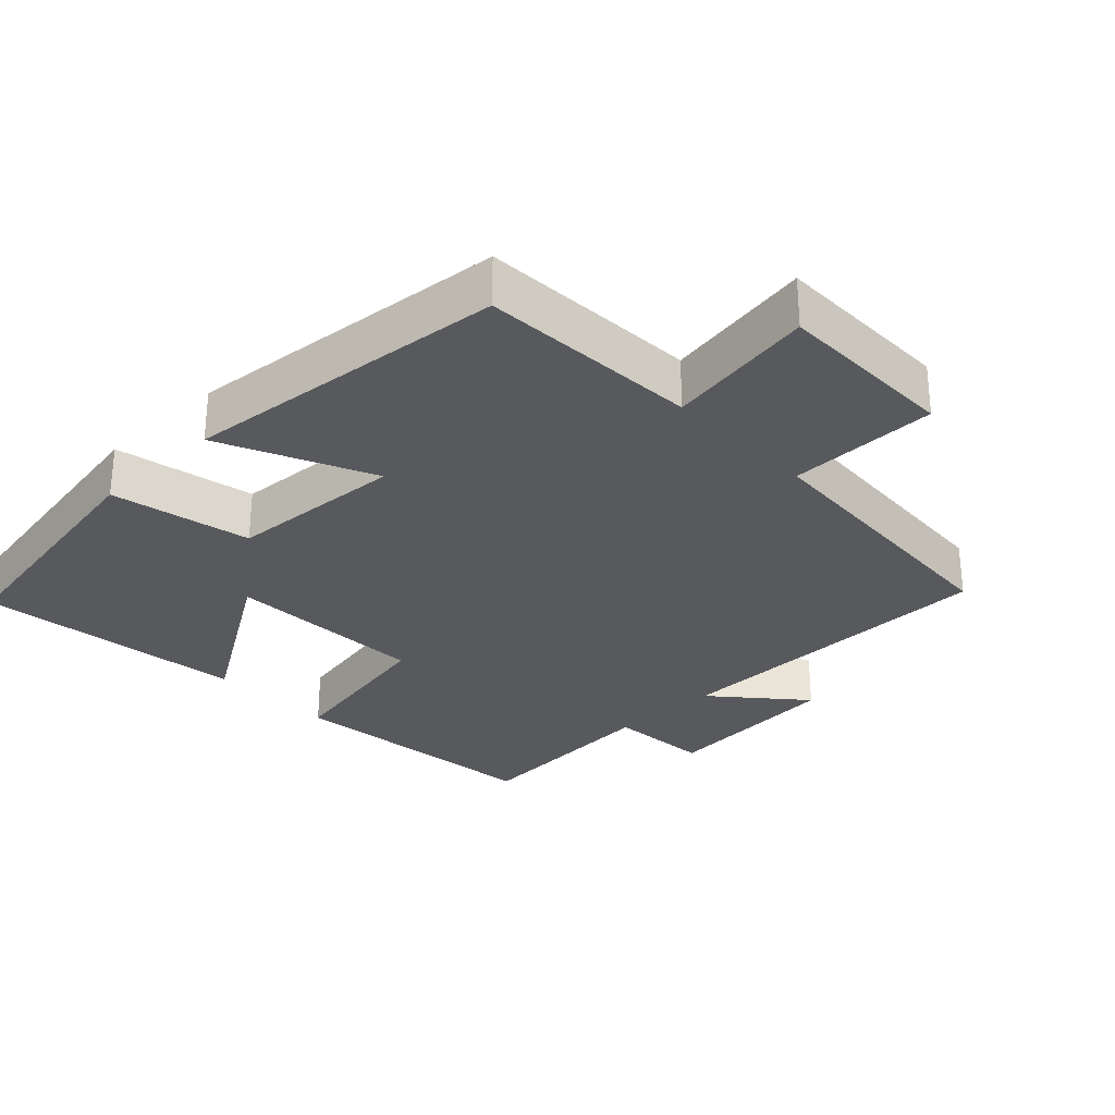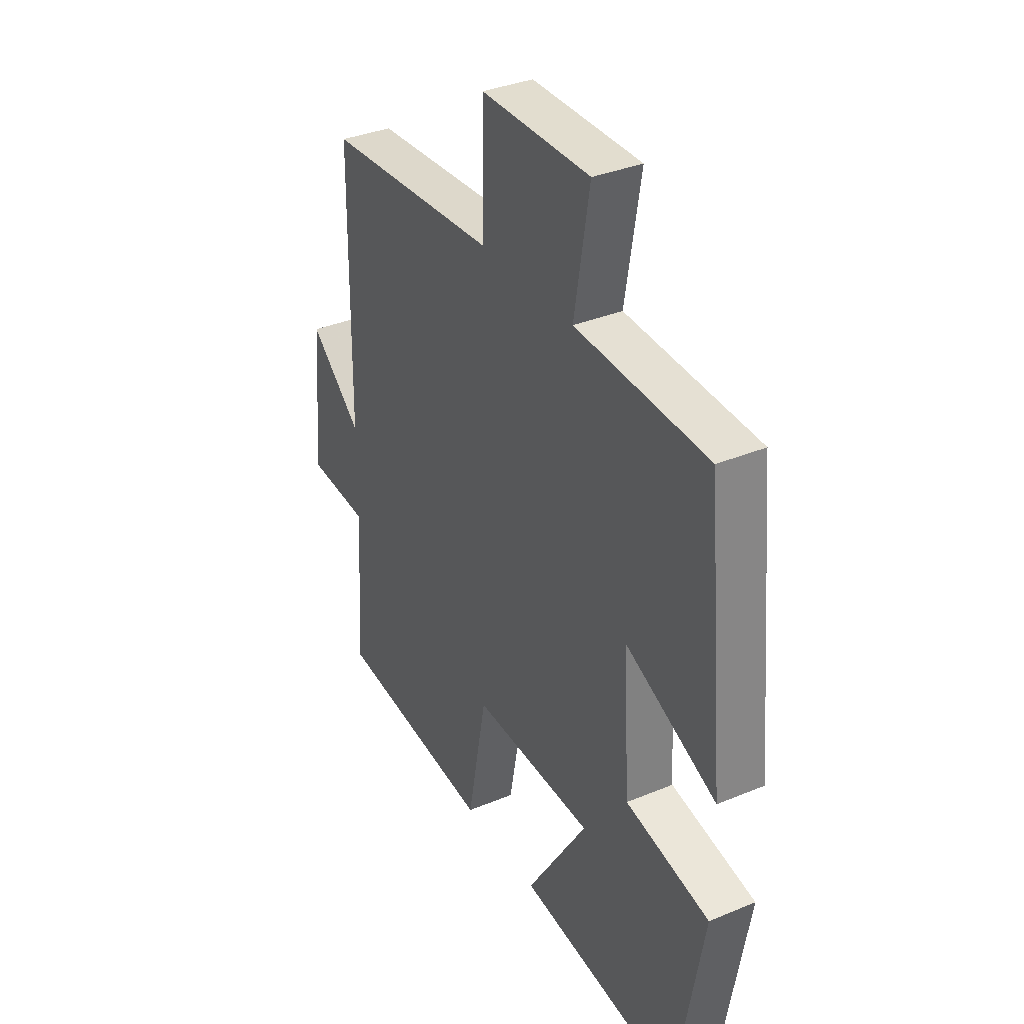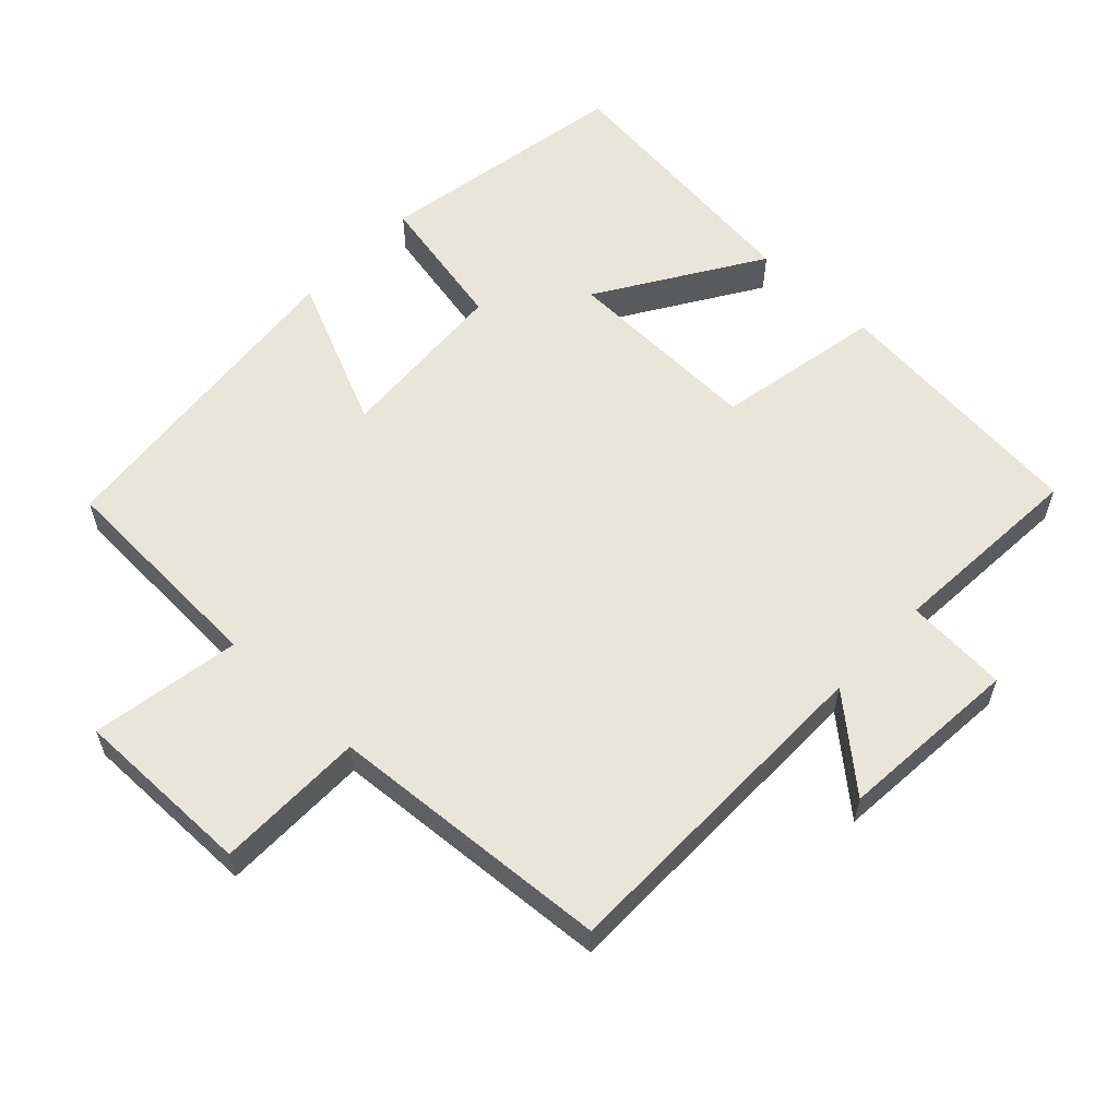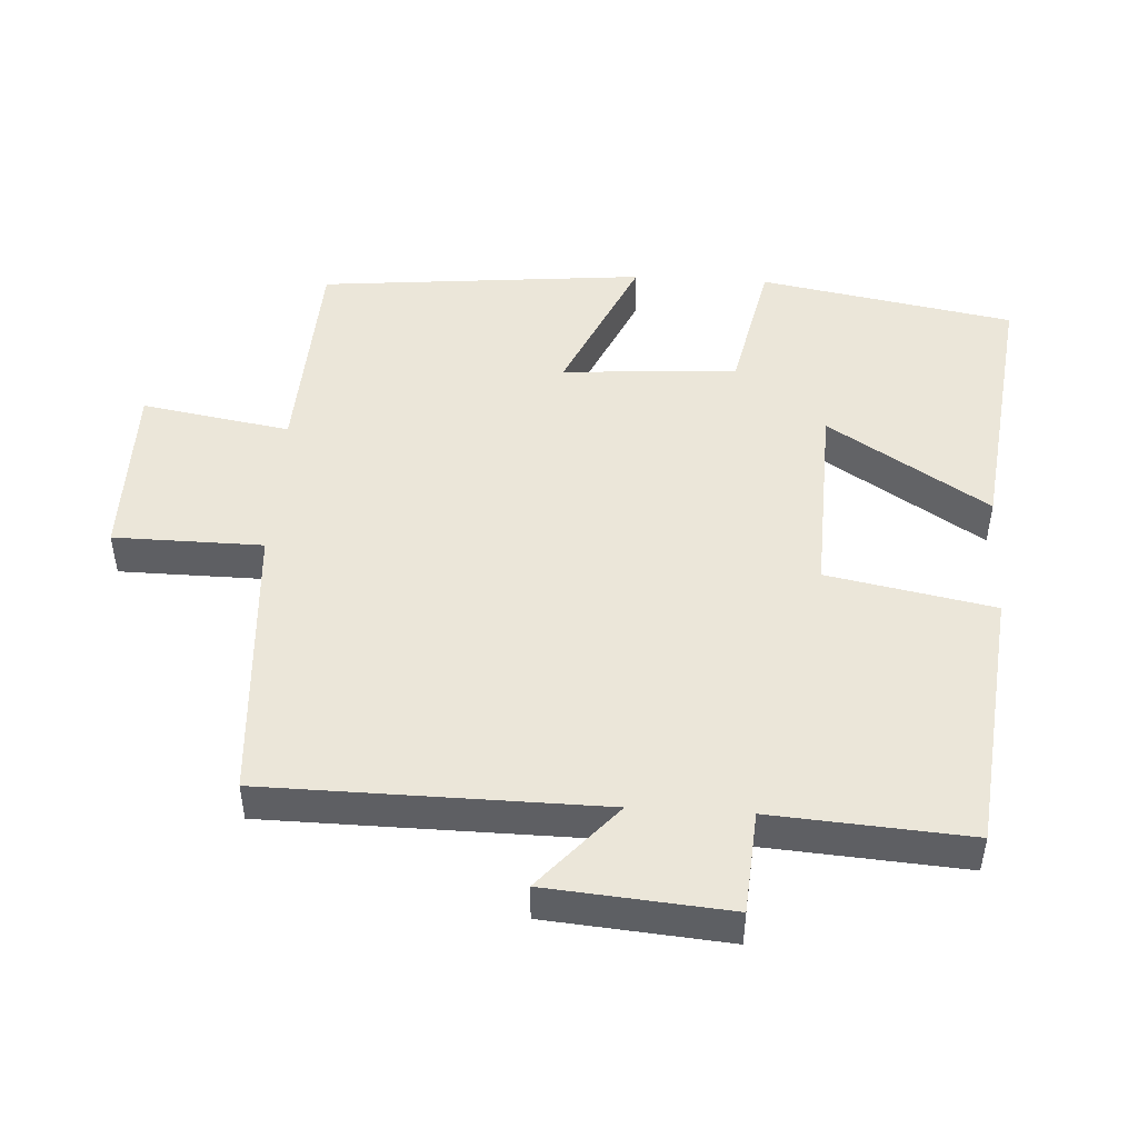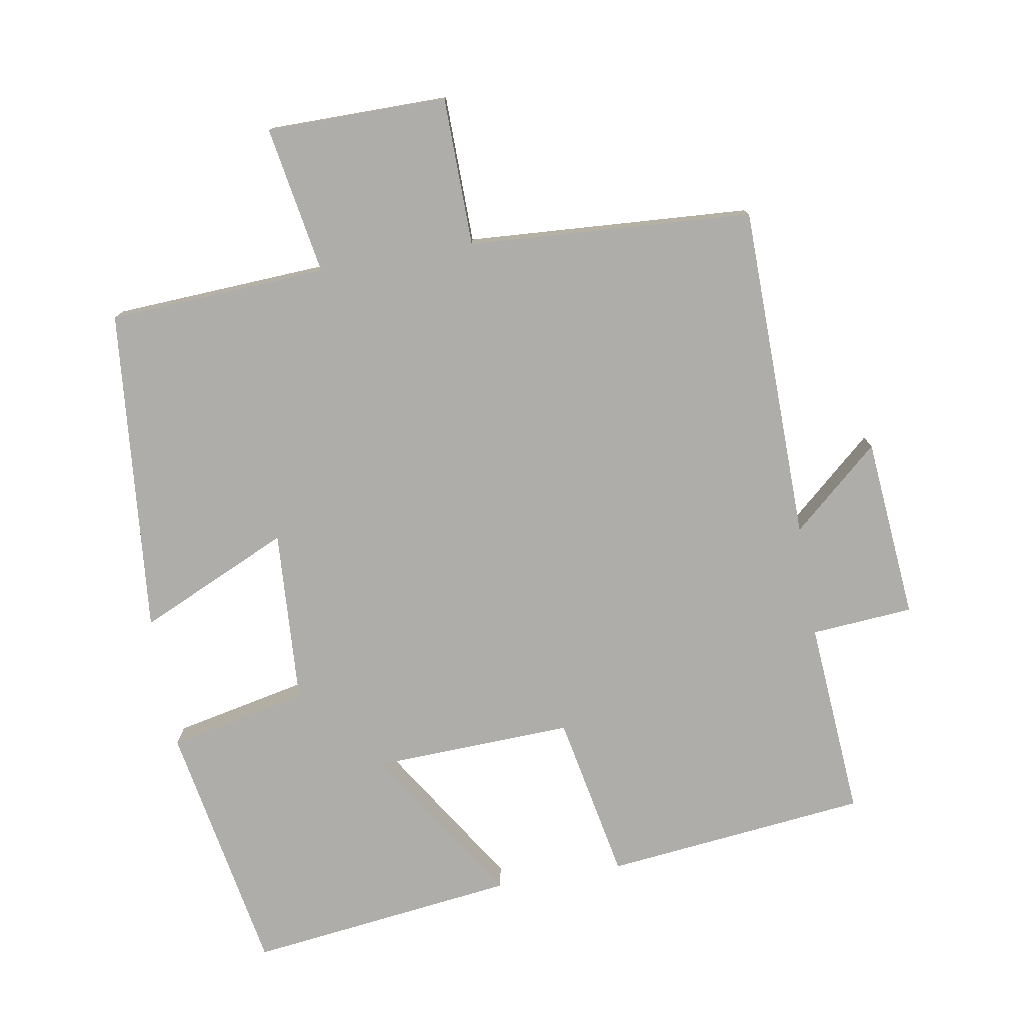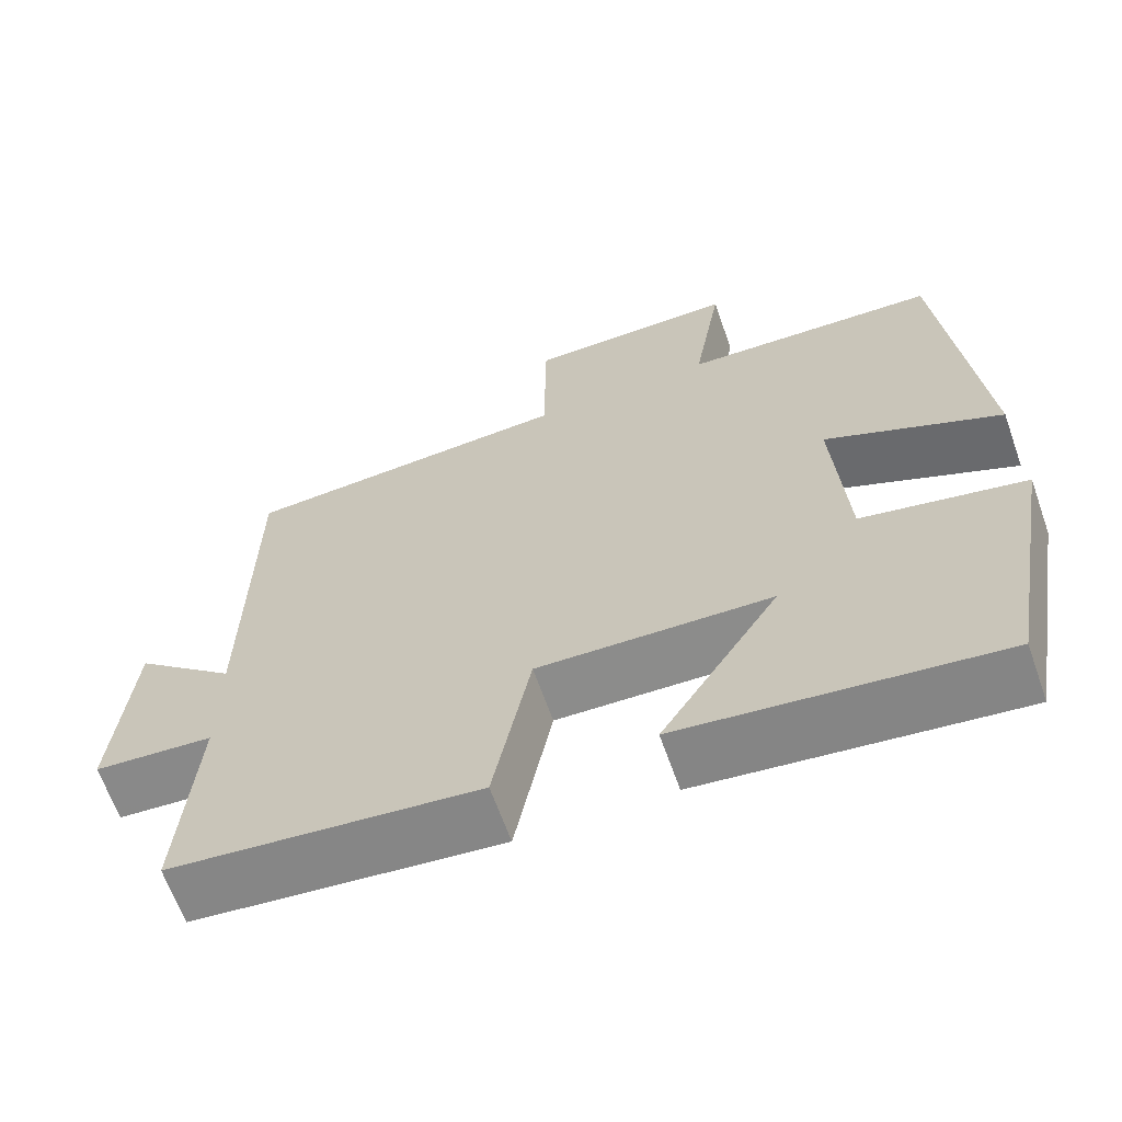
<metadata>
{"format":"obj","ext":"obj","renderer":"f3d","projection":"perspective","resolution":1024,"background":"white","views":[{"elev":-29.2,"azim":-46.3,"up":"+Y"},{"elev":35.0,"azim":-119.0,"up":"+Z"},{"elev":58.5,"azim":43.2,"up":"+Y"},{"elev":48.0,"azim":93.4,"up":"+Y"},{"elev":-77.3,"azim":9.9,"up":"+Y"},{"elev":-65.0,"azim":-160.5,"up":"+Z"}]}
</metadata>
<code>
v -0.455 0.07 0.484
v -0.14 0.07 0.5
v -0.176 0.07 0.714
v 0.084 0.07 0.714
v 0.086 0.07 0.5
v 0.495 0.07 0.473
v 0.5 0.07 -0.011
v 0.625 0.07 0.098
v 0.647 0.07 -0.164
v 0.5 0.07 -0.175
v 0.52 0.07 -0.46
v 0.141 0.07 -0.5
v 0.095 0.07 -0.26
v -0.193 0.07 -0.27
v -0.047 0.07 -0.5
v -0.435 0.07 -0.547
v -0.5 0.07 -0.181
v -0.299 0.07 -0.139
v -0.283 0.07 0.113
v -0.5 0.07 0.015
v -0.455 0 0.484
v -0.14 0 0.5
v -0.176 0 0.714
v 0.084 0 0.714
v 0.086 0 0.5
v 0.495 0 0.473
v 0.5 0 -0.011
v 0.625 0 0.098
v 0.647 0 -0.164
v 0.5 0 -0.175
v 0.52 0 -0.46
v 0.141 0 -0.5
v 0.095 0 -0.26
v -0.193 0 -0.27
v -0.047 0 -0.5
v -0.435 0 -0.547
v -0.5 0 -0.181
v -0.299 0 -0.139
v -0.283 0 0.113
v -0.5 0 0.015
f 19 20 1 2
f 18 19 2
f 15 16 17 18
f 14 15 18
f 13 14 18 2
f 10 11 12 13
f 10 13 2 3
f 7 8 9 10
f 5 6 7 10
f 5 10 3
f 3 4 5
f 22 21 40 39
f 22 39 38
f 38 37 36 35
f 38 35 34
f 22 38 34 33
f 33 32 31 30
f 23 22 33 30
f 30 29 28 27
f 30 27 26 25
f 23 30 25
f 25 24 23
f 1 21 22 2
f 2 22 23 3
f 3 23 24 4
f 4 24 25 5
f 5 25 26 6
f 6 26 27 7
f 7 27 28 8
f 8 28 29 9
f 9 29 30 10
f 10 30 31 11
f 11 31 32 12
f 12 32 33 13
f 13 33 34 14
f 14 34 35 15
f 15 35 36 16
f 16 36 37 17
f 17 37 38 18
f 18 38 39 19
f 19 39 40 20
f 20 40 21 1

</code>
